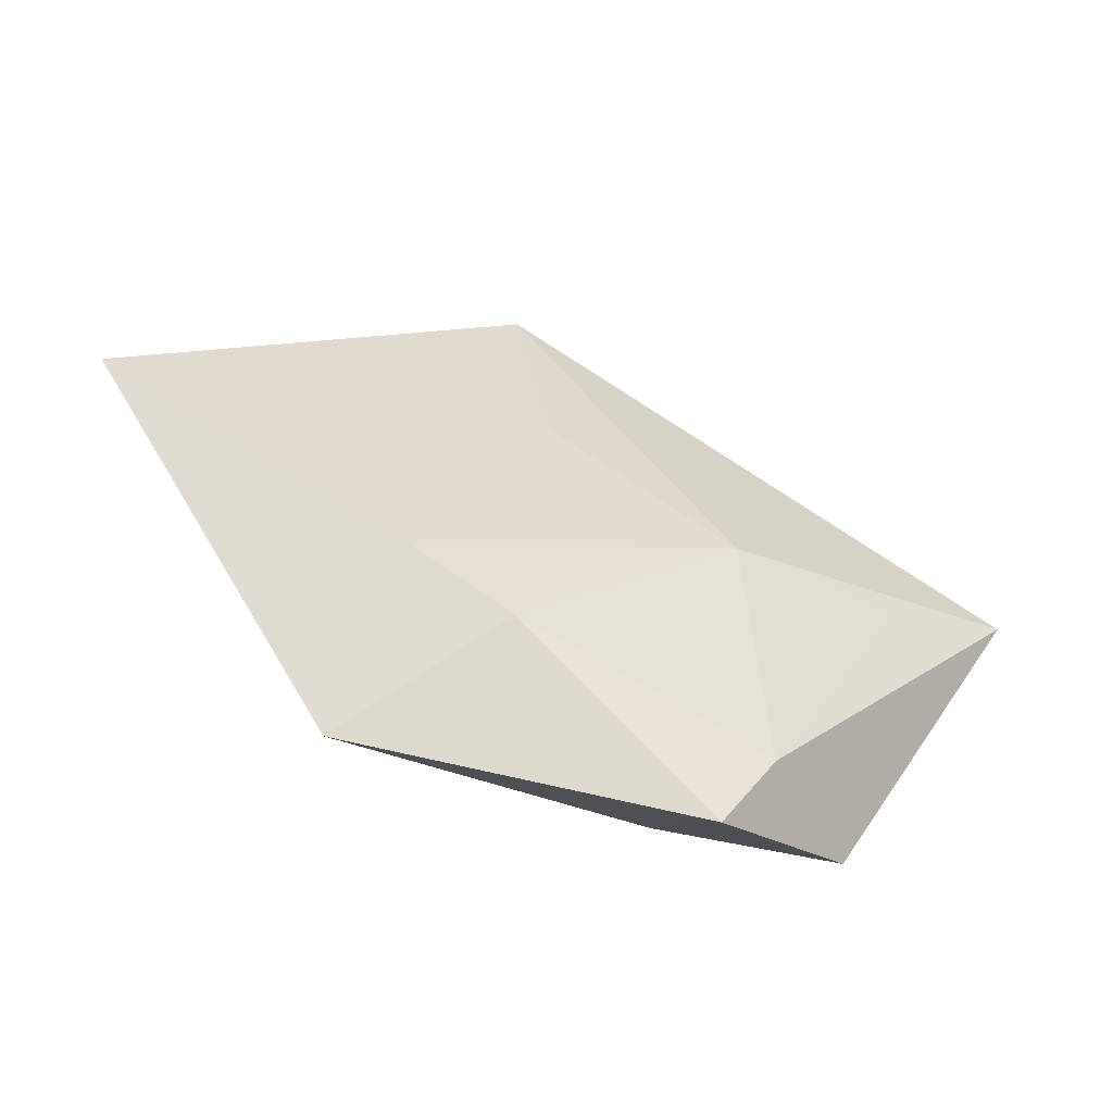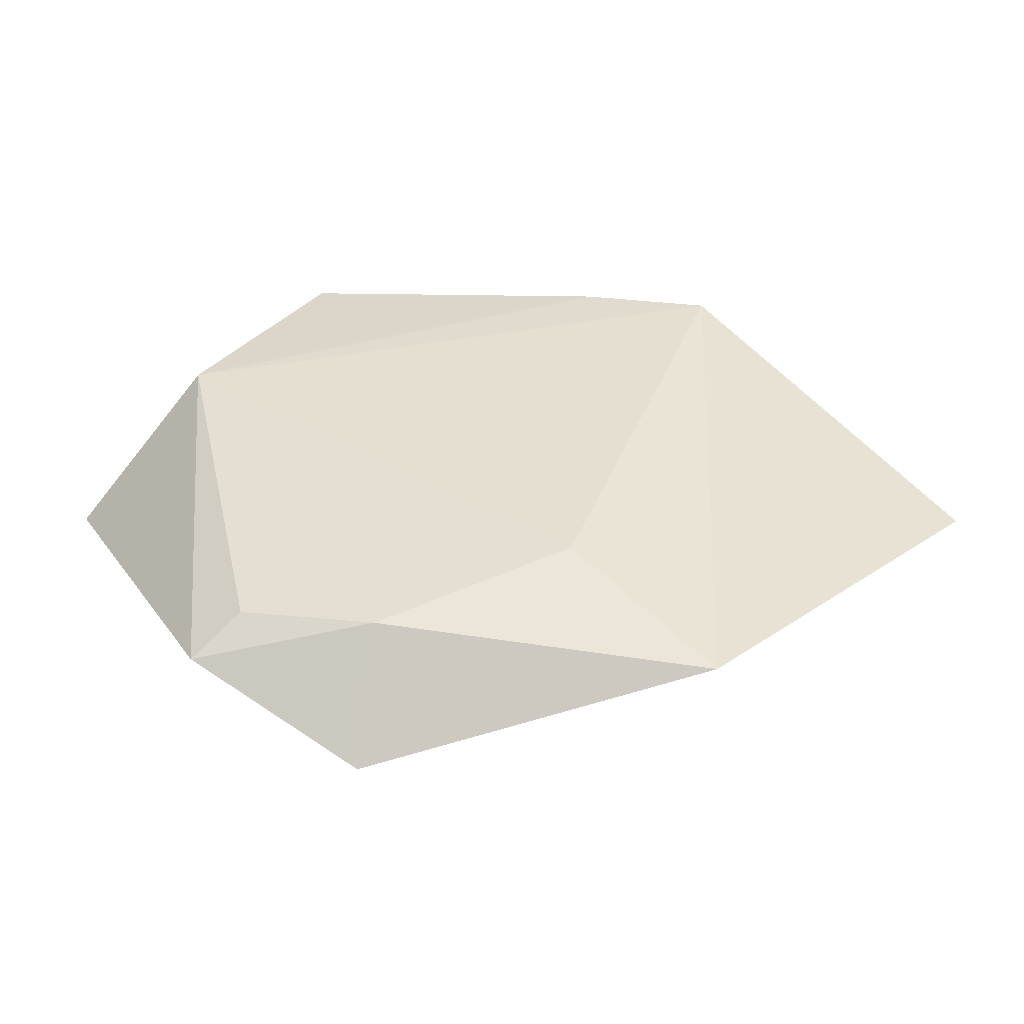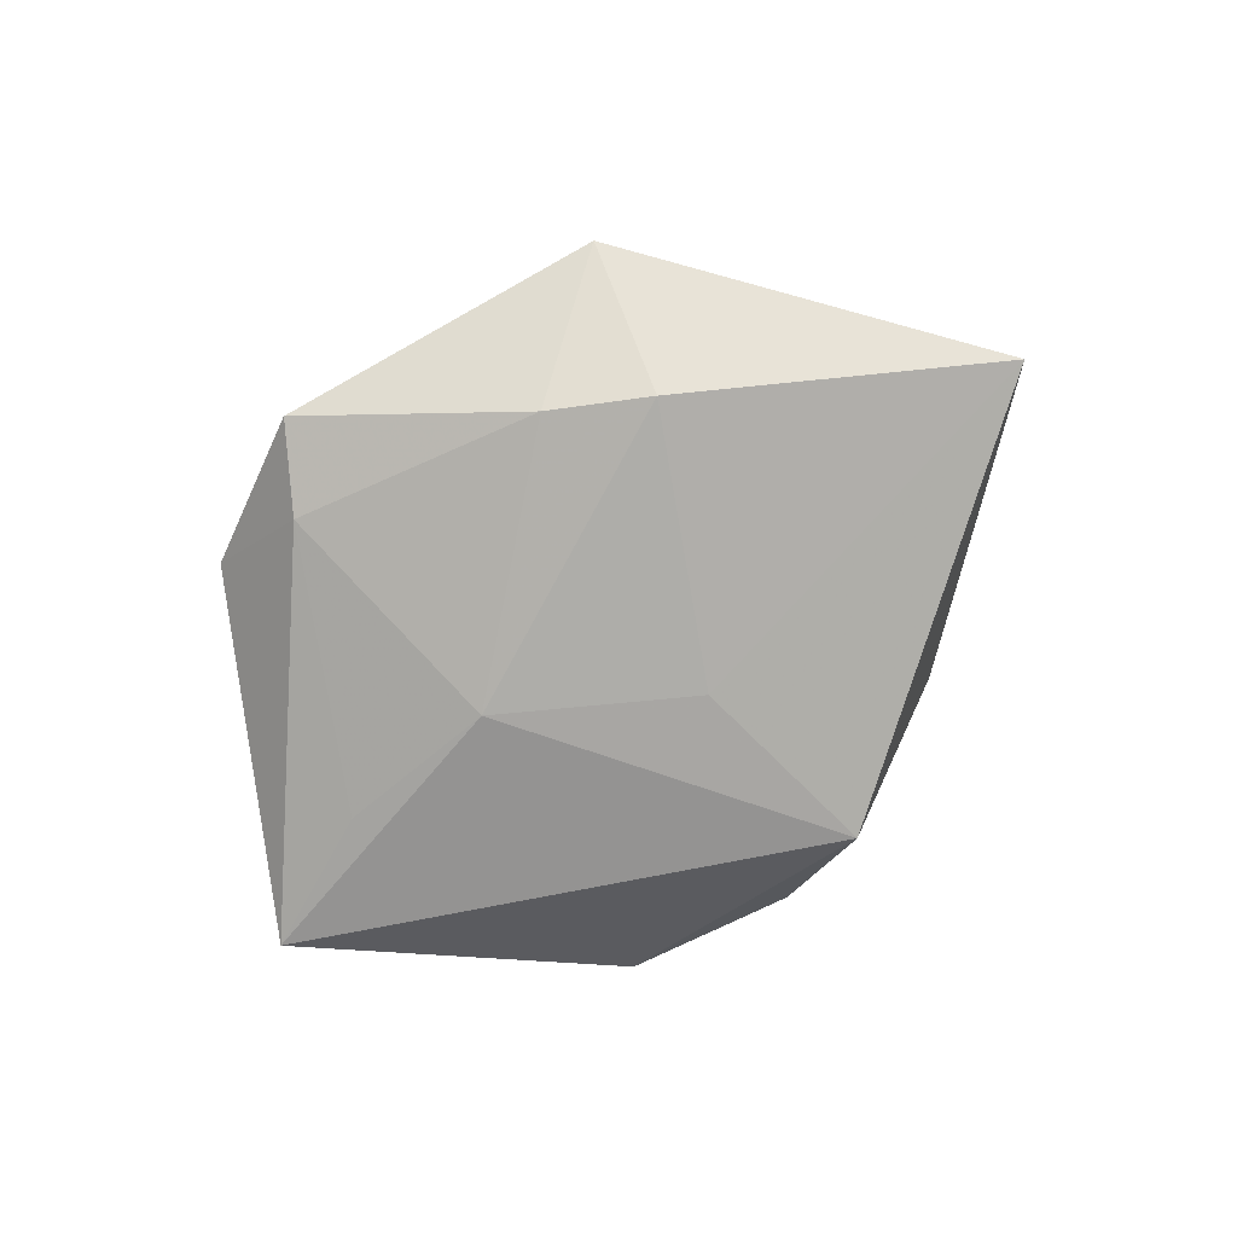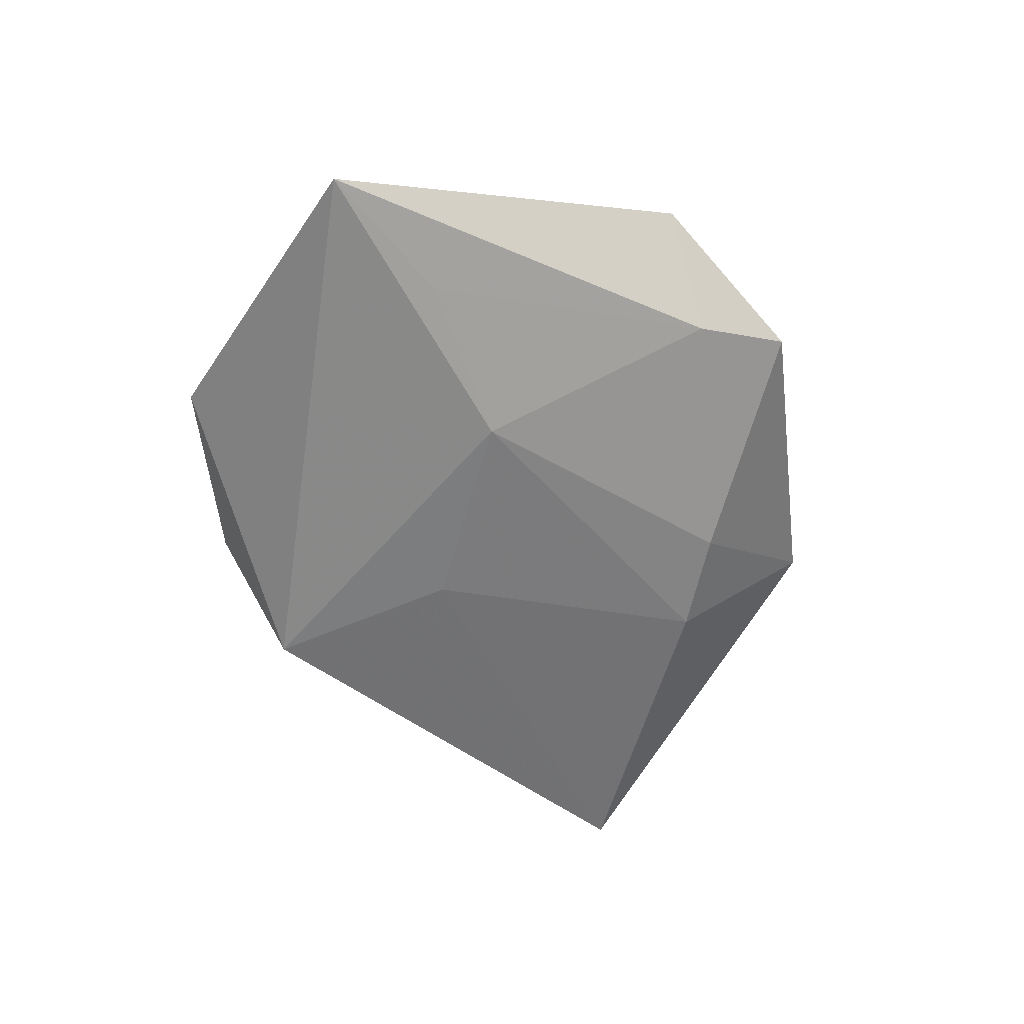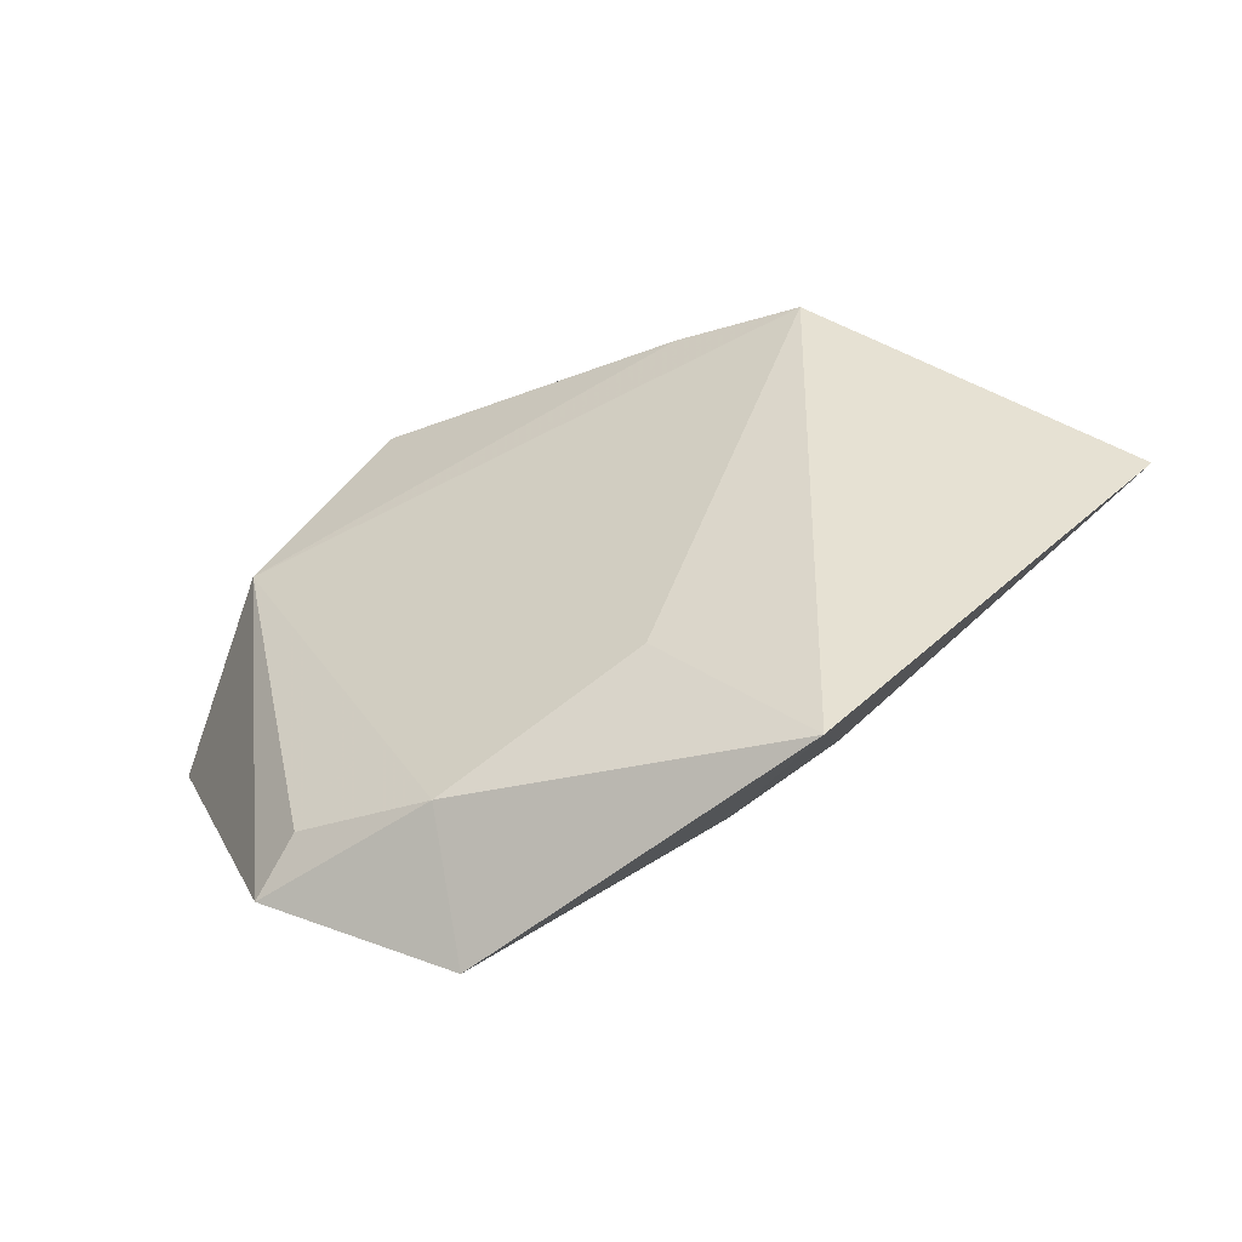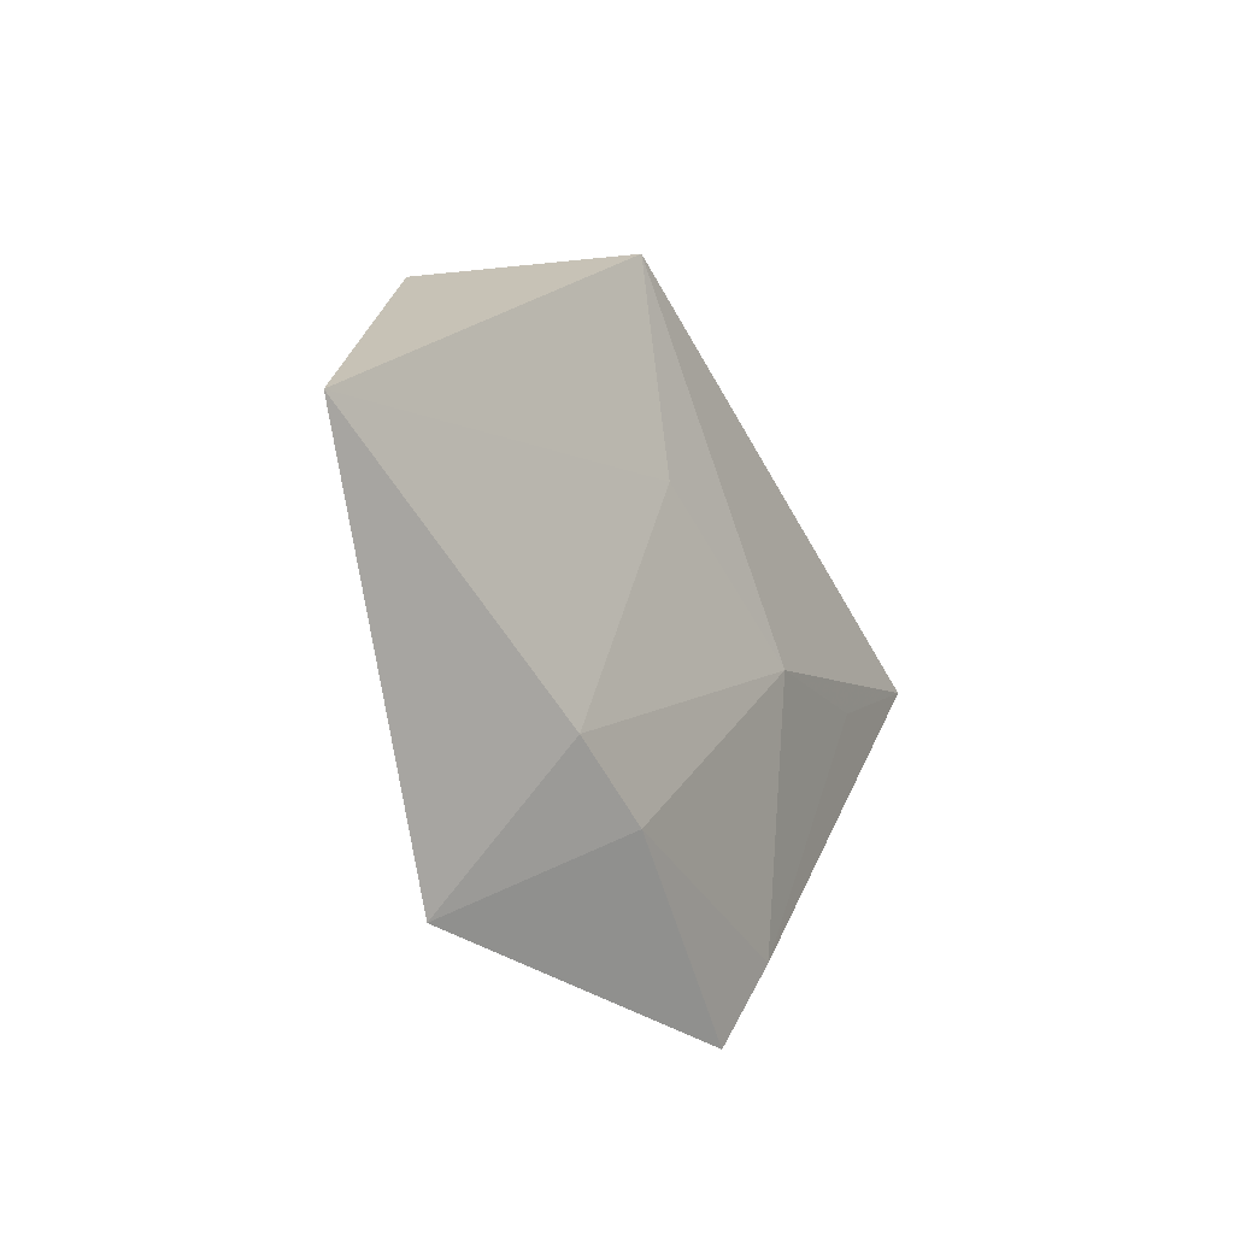
<metadata>
{"format":"obj","ext":"obj","renderer":"f3d","projection":"perspective","resolution":1024,"background":"white","views":[{"elev":-57.1,"azim":156.6,"up":"+Y"},{"elev":-51.6,"azim":1.7,"up":"+Y"},{"elev":-74.0,"azim":35.0,"up":"+Z"},{"elev":-61.6,"azim":-75.2,"up":"+Z"},{"elev":-53.1,"azim":23.7,"up":"+Y"},{"elev":-22.7,"azim":120.6,"up":"+Y"}]}
</metadata>
<code>
v -0.0004095 0.04011 0.002406
v 0.0578 -0.0005386 -0.004222
v -0.01884 -0.03243 -0.005522
v -0.03154 -0.03202 0.004253
v -0.02181 0.0384 0.006144
v -0.01394 -0.002913 -0.01078
v -0.01118 -0.03136 0.008371
v 0.01394 0.03253 0.008345
v -0.03402 -0.0007895 -0.008273
v -0.0358 0.01698 0.008127
v 0.02266 -0.02106 -0.008157
v -0.01323 -0.04221 -0.003038
v -0.05078 0.007452 -0.007041
v 0.008138 0.01001 -0.009607
v 0.01126 -0.02692 -0.00807
v 0.01044 -0.0203 0.009238
v 0.02832 0.02881 0.00892
v -0.02611 -0.02802 0.007488
v 0.02559 -0.03747 0.006084
v 0.01225 0.03428 -0.008844
f 19 2 17
f 20 17 2
f 4 10 13
f 19 17 16
f 17 10 16
f 11 2 19
f 19 15 11
f 17 20 1
f 12 15 19
f 19 16 7
f 7 12 19
f 4 12 7
f 7 16 10
f 6 11 15
f 13 20 6
f 6 9 13
f 13 10 5
f 5 20 13
f 5 1 20
f 10 4 18
f 18 7 10
f 4 7 18
f 14 6 20
f 11 6 14
f 14 20 2
f 2 11 14
f 9 6 3
f 13 9 3
f 15 12 3
f 3 6 15
f 3 4 13
f 3 12 4
f 17 1 8
f 1 5 8
f 8 10 17
f 8 5 10

</code>
